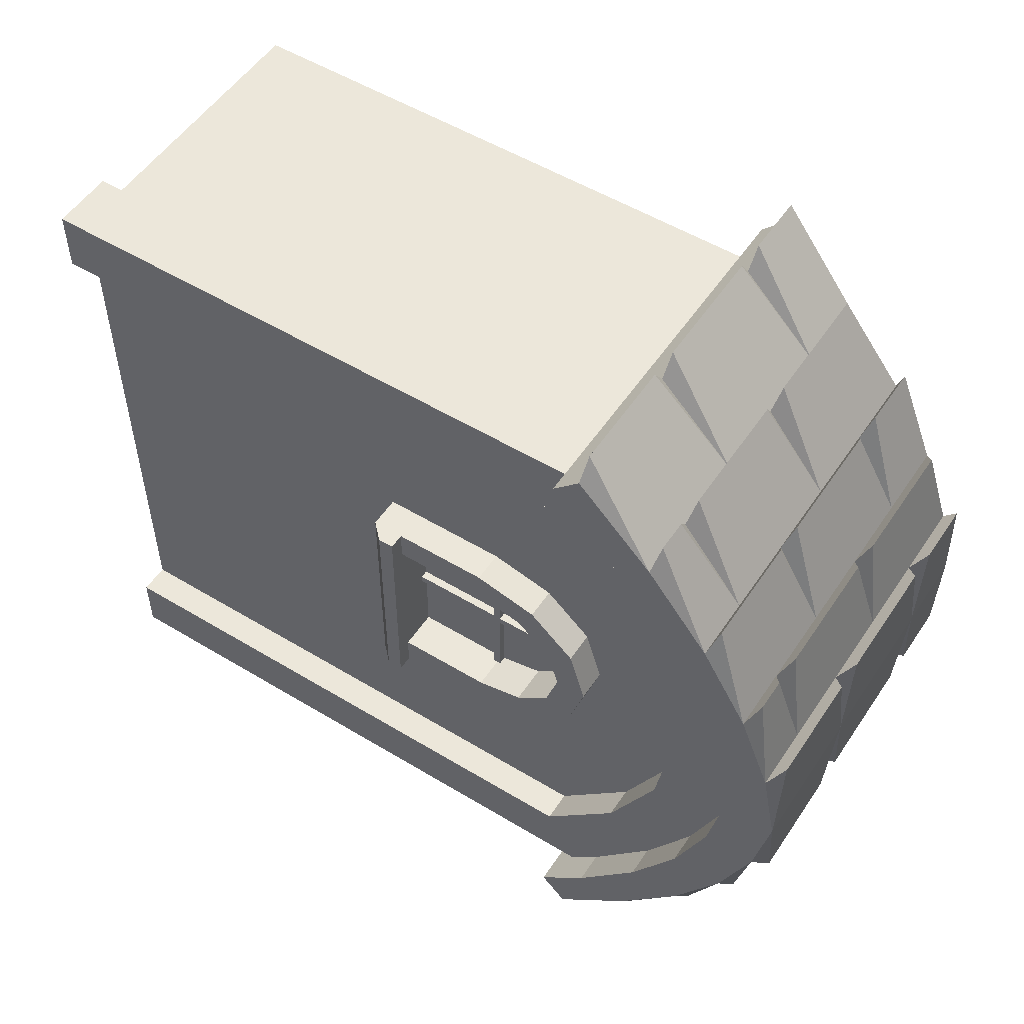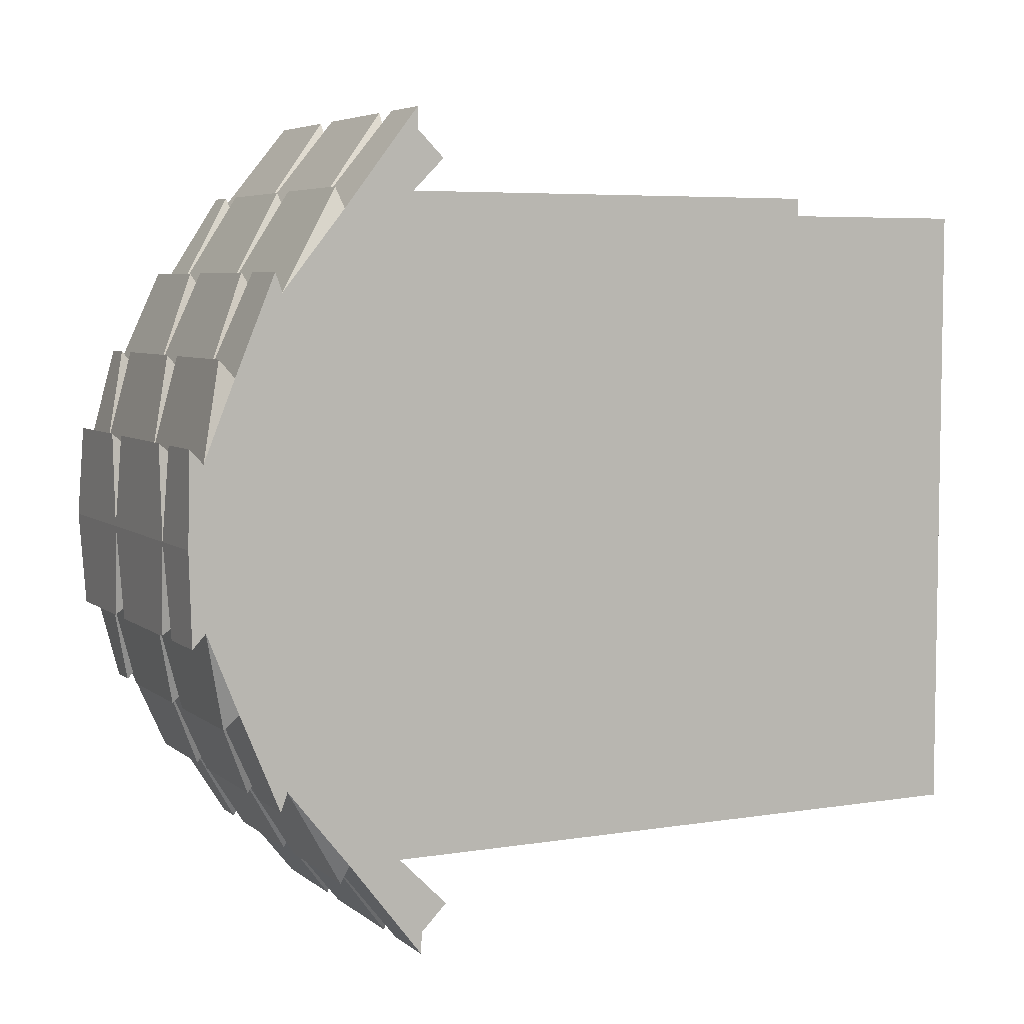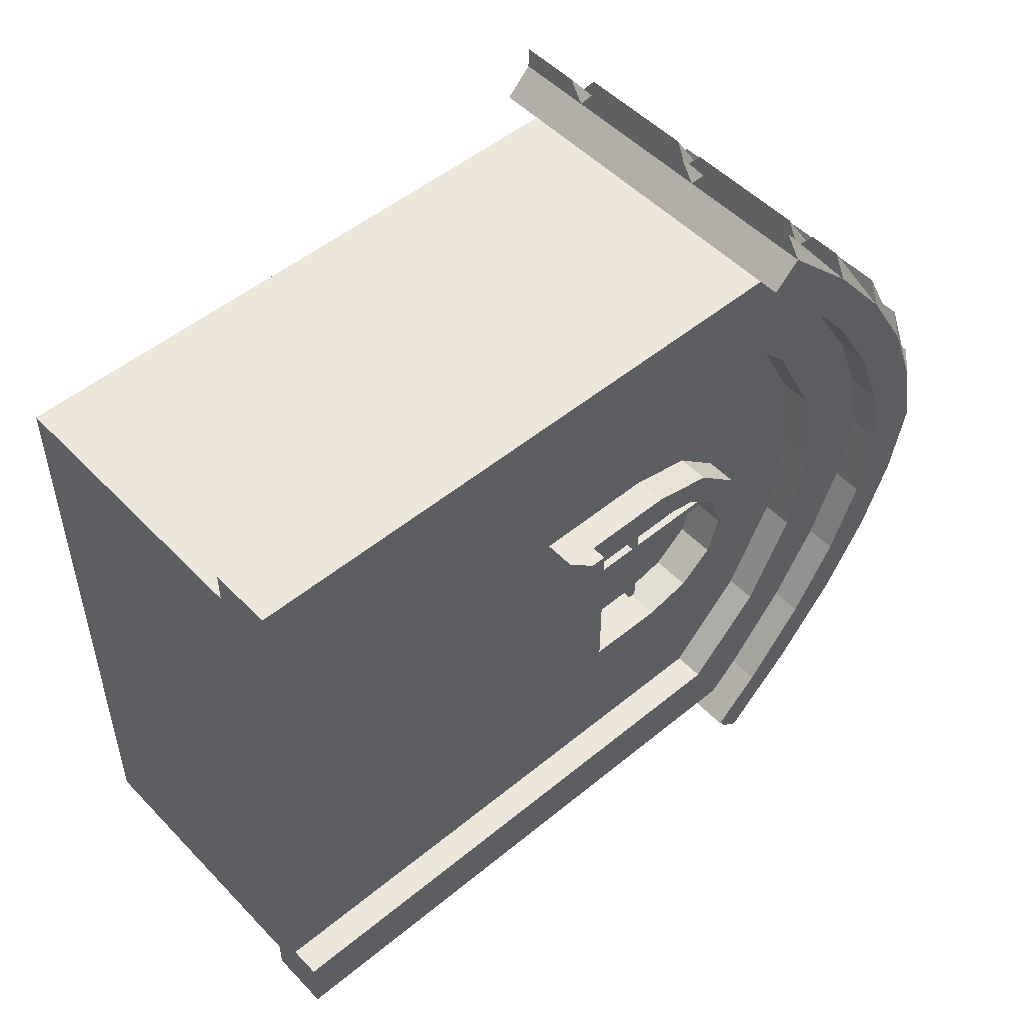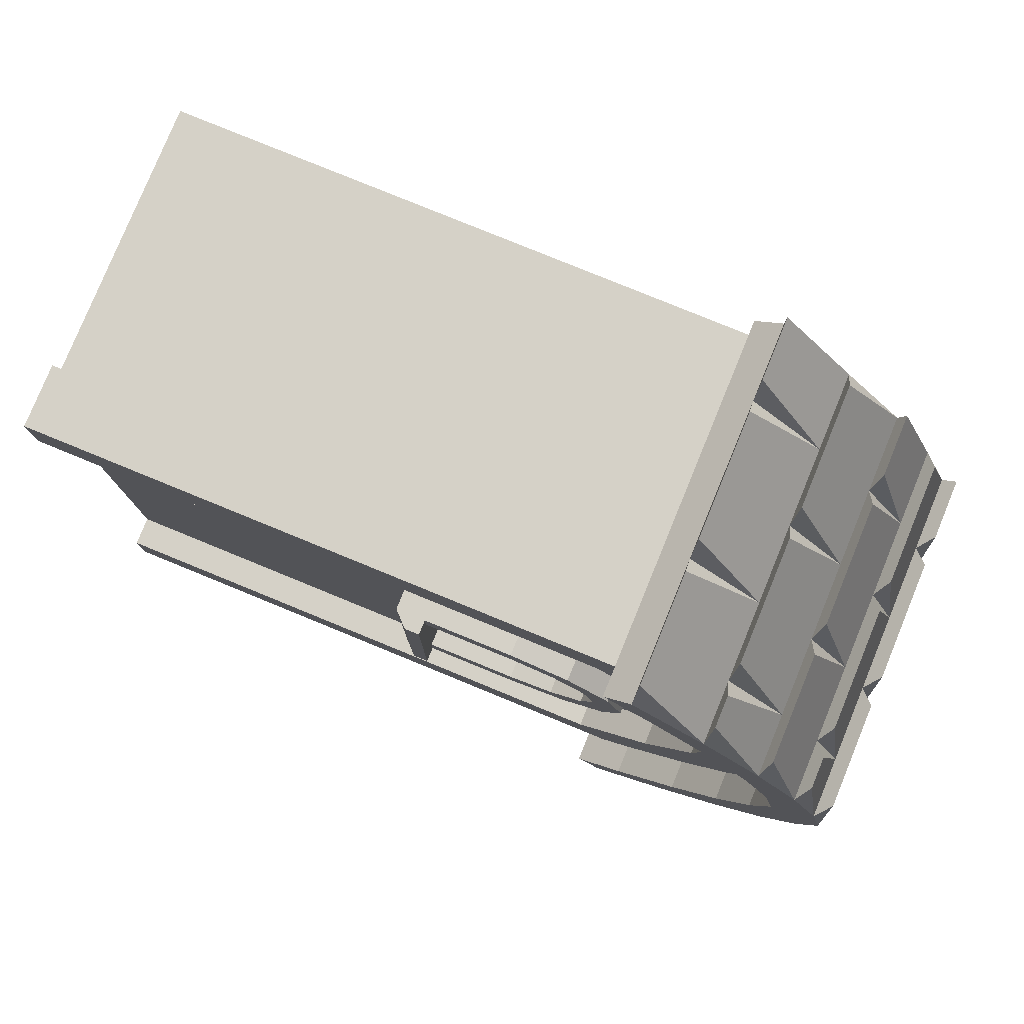
<metadata>
{"format":"obj","ext":"obj","renderer":"f3d","projection":"perspective","resolution":1024,"background":"white","views":[{"elev":53.0,"azim":123.0,"up":"+Z"},{"elev":5.7,"azim":-116.2,"up":"+Z"},{"elev":50.8,"azim":48.1,"up":"+Z"},{"elev":79.3,"azim":112.3,"up":"+Z"}]}
</metadata>
<code>
o object1
g object1
v 0.475 1.562 0.7571
v 0.475 1.538 0.7571
v 0.5 1.538 0.7571
v 0.5 1.562 0.7571
v 0.475 1.562 0.5125
v 0.475 1.85 0.5125
v 0.475 1.85 0.4875
v 0.475 1.562 0.4875
v 0.475 1.562 0.2429
v 0.475 1.538 0.2429
v 0.475 1.538 0.4875
v 0.475 1.25 0.4875
v 0.475 1.25 0.5125
v 0.475 1.538 0.5125
v 0.5 1.538 0.5125
v 0.5 1.25 0.5125
v 0.5 1.25 0.4875
v 0.5 1.538 0.4875
v 0.5 1.538 0.2429
v 0.5 1.562 0.2429
v 0.5 1.562 0.4875
v 0.5 1.85 0.4875
v 0.5 1.85 0.5125
v 0.5 1.562 0.5125
f 1 2 3
f 1 3 4
f 8 9 10
f 5 6 8
f 11 14 5
f 12 13 14
f 11 12 14
f 14 2 5
f 2 1 5
f 6 7 8
f 8 11 5
f 8 10 11
f 14 13 16
f 14 16 15
f 13 12 17
f 13 17 16
f 18 17 12
f 18 12 11
f 10 19 18
f 10 18 11
f 20 19 10
f 20 10 9
f 8 21 20
f 8 20 9
f 8 7 21
f 7 22 21
f 23 22 6
f 22 7 6
f 24 23 5
f 23 6 5
f 24 5 4
f 5 1 4
f 19 20 21
f 21 23 24
f 24 15 18
f 15 17 18
f 15 16 17
f 24 3 15
f 24 4 3
f 21 22 23
f 24 18 21
f 18 19 21
f 3 2 14
f 3 14 15
o object2
g object2
v 0.5 2.05 -0.4792
v 0.5 2.05 -0.4
v 0.4 2.05 -0.4
v 0.4 2.05 -0.6
v 0.6 2.05 -0.6
v 0.6 2.05 -0.4792
v 0.4 0 -0.6
v 0.4 0 -0.4
v 0.6 0 -0.6
v 0.6 0 -0.4
v 0.6 2.08 1.136
v 0.6 2.235 0.8294
v 0.6 2.288 0.5
v 0.6 2.235 0.1706
v 0.6 2.08 -0.1364
v 0.6 1.834 -0.4
v 0.6 2.233 -0.25
v 0.6 2.383 0
v 0.6 2.483 0.25
v 0.6 2.533 0.5
v 0.6 2.483 0.75
v 0.6 2.383 1
v 0.6 2.233 1.25
v 0.6 2.05 1.479
v 0.6 2.05 1.6
v 0.6 0 1.6
v 0.6 0 1.4
v 0.6 1.834 1.4
v 0.5 2.08 1.136
v 0.5 2.235 0.8294
v 0.5 1.834 1.4
v 0.5 2.05 1.4
v 0.4 0 1.4
v 0.4 2.05 1.4
v 0.4 0 1.6
v 0.4 2.05 1.6
v 0.5 2.05 1.479
v 0.5 2.233 1.25
v 0.5 2.383 1
v 0.5 2.483 0.75
v 0.5 2.533 0.5
v 0.5 2.483 0.25
v 0.5 2.383 0
v 0.5 2.233 -0.25
v 0.5 2.08 -0.1364
v 0.5 1.834 -0.4
v 0.5 2.235 0.1706
v 0.5 2.288 0.5
f 27 26 25
f 29 28 25
f 25 30 29
f 28 27 25
f 31 32 28
f 32 27 28
f 32 31 33
f 32 33 34
f 29 33 28
f 33 31 28
f 43 44 45
f 30 45 38
f 29 30 40
f 40 34 33
f 40 33 29
f 30 39 40
f 30 38 39
f 45 37 38
f 45 36 37
f 48 35 36
f 48 52 35
f 49 50 52
f 50 51 52
f 48 49 52
f 45 48 36
f 30 41 45
f 45 47 48
f 45 46 47
f 41 43 45
f 41 42 43
f 53 54 36
f 53 36 35
f 55 53 35
f 55 35 52
f 58 56 55
f 55 51 57
f 55 52 51
f 55 57 58
f 58 57 60
f 57 59 60
f 59 57 51
f 59 51 50
f 60 59 49
f 59 50 49
f 61 56 58
f 61 60 49
f 61 58 60
f 49 48 61
f 48 47 61
f 47 62 61
f 46 63 47
f 63 62 47
f 45 64 46
f 64 63 46
f 44 65 45
f 65 64 45
f 43 66 44
f 66 65 44
f 42 67 43
f 67 66 43
f 41 68 42
f 68 67 42
f 69 70 40
f 69 40 39
f 71 69 39
f 71 39 38
f 72 71 38
f 72 38 37
f 54 72 37
f 54 37 36
f 25 68 41
f 25 41 30
f 68 25 26
f 26 70 69
f 67 69 71
f 66 71 72
f 72 64 65
f 54 63 64
f 53 62 63
f 56 61 62
f 53 56 62
f 53 55 56
f 54 53 63
f 72 54 64
f 72 65 66
f 66 67 71
f 67 68 69
f 68 26 69
f 70 26 27
f 32 70 27
f 32 34 70
f 34 40 70
o object3
g object3
v 0.65 1.2 0.8556
v 0.65 1.25 0.8556
v 0.65 1.25 0.1444
v 0.65 1.2 0.1444
v 0.4 1.55 0.1444
v 0.4 1.15 0.1444
v 0.6 1.15 0.1444
v 0.6 1.25 0.1444
v 0.6 1.55 0.1444
v 0.6 1.7 0.2773
v 0.6 1.55 0.2429
v 0.6 1.25 0.2429
v 0.6 1.75 0.1921
v 0.6 1.896 0.3222
v 0.6 1.95 0.5
v 0.6 1.896 0.6778
v 0.6 1.75 0.8079
v 0.6 1.55 0.8556
v 0.6 1.25 0.8556
v 0.6 1.25 0.7571
v 0.6 1.55 0.7571
v 0.6 1.7 0.7227
v 0.6 1.81 0.6286
v 0.6 1.85 0.5
v 0.6 1.81 0.3714
v 0.4 1.55 0.2429
v 0.4 1.7 0.2773
v 0.4 1.81 0.3714
v 0.4 1.85 0.5
v 0.4 1.81 0.6286
v 0.4 1.7 0.7227
v 0.4 1.55 0.7571
v 0.4 1.25 0.7571
v 0.4 1.75 0.8079
v 0.4 1.55 0.8556
v 0.4 1.896 0.6778
v 0.4 1.95 0.5
v 0.4 1.896 0.3222
v 0.4 1.75 0.1921
v 0.4 1.25 0.2429
v 0.4 1.15 0.8556
v 0.6 1.15 0.8556
f 76 75 73
f 75 74 73
f 80 75 76
f 80 78 77
f 77 81 80
f 80 79 78
f 80 76 79
f 91 92 93
f 90 93 94
f 89 94 95
f 88 95 96
f 87 96 97
f 86 97 82
f 85 82 83
f 83 84 80
f 80 81 83
f 81 85 83
f 85 86 82
f 86 87 97
f 87 88 96
f 88 89 95
f 89 90 94
f 90 91 93
f 98 83 82
f 98 82 99
f 99 82 97
f 99 97 100
f 100 97 96
f 100 96 101
f 101 96 95
f 101 95 102
f 102 95 94
f 102 94 103
f 103 94 93
f 103 93 104
f 104 93 105
f 93 92 105
f 107 90 89
f 107 89 106
f 106 89 88
f 106 88 108
f 108 88 87
f 108 87 109
f 109 87 86
f 109 86 110
f 110 86 85
f 110 85 111
f 112 84 83
f 112 83 98
f 111 85 81
f 111 81 77
f 107 104 105
f 113 105 112
f 112 77 78
f 111 77 99
f 99 100 110
f 100 109 110
f 101 108 109
f 102 106 108
f 102 103 106
f 101 102 108
f 100 101 109
f 99 110 111
f 77 98 99
f 112 98 77
f 78 113 112
f 103 107 106
f 103 104 107
f 113 107 105
f 113 78 79
f 113 79 114
f 73 114 79
f 73 79 76
f 73 74 91
f 91 107 113
f 91 90 107
f 113 114 91
f 114 73 91
f 92 91 74
f 74 75 84
f 84 112 105
f 75 80 84
f 84 92 74
f 84 105 92
o object4
g object4
v -0.5 2.422 1.311
v -0.3 2.422 1.311
v -0.25 2.4 1.25
v -0.5 2.4 1.25
v 0 2.4 1.25
v -0.05 2.211 1.567
v -0.45 2.211 1.567
v 0 2.2 1.5
v 0.05 2.211 1.567
v 0.25 2.4 1.25
v 0.5 2.4 1.25
v 0.45 2.211 1.567
v 0.5 2.2 1.5
v 0.55 2.211 1.567
v 0.7 2.4 1.25
v 0.65 2.211 1.567
v 0.7 2.2 1.5
v 0.7 2.483 0.75
v 0.7 2.533 0.5
v 0.7 2.483 0.25
v 0.7 2.383 0
v 0.7 2.233 -0.25
v 0.7 2.033 -0.5
v 0.7 1.877 -0.6567
v 0.7 1.96 -0.74
v 0.7 2.2 -0.5
v 0.7 2.4 -0.25
v 0.7 2.55 0
v 0.7 2.65 0.25
v 0.7 2.7 0.5
v 0.7 2.65 0.75
v 0.7 2.55 1
v 0.7 1.96 1.74
v 0.7 1.877 1.657
v 0.7 2.033 1.5
v 0.7 2.233 1.25
v 0.7 2.383 1
v 0.5 2.533 0.5
v 0.5 2.483 0.75
v 0.5 1.55 0.1444
v 0.5 1.15 0.1444
v 0.5 1.15 0.8556
v 0.5 1.55 0.8556
v 0.5 1.55 1.5
v 0.5 0 1.5
v 0.5 0 -0.5
v 0.5 1.55 -0.5
v 0.5 1.75 0.8079
v 0.5 1.896 0.6778
v 0.5 1.95 0.5
v 0.5 1.896 0.3222
v 0.5 1.75 0.1921
v 0.5 2 -0.5
v 0.5 2.033 -0.5
v 0.5 2.233 -0.25
v 0.5 2.383 0
v 0.5 2.483 0.25
v 0.5 2.383 1
v 0.5 2.233 1.25
v 0.5 2.033 1.5
v 0.5 2 1.5
v 0.475 1.15 0.8556
v 0.475 1.15 0.1444
v 0.475 1.896 0.6778
v 0.475 1.75 0.8079
v 0.475 1.55 0.8556
v 0.475 1.55 0.1444
v 0.475 1.75 0.1921
v 0.475 1.896 0.3222
v 0.475 1.95 0.5
v -0.5 2 -0.5
v -0.5 2.033 -0.5
v -0.5 0 -0.5
v -0.5 0 1.5
v -0.5 2 1.5
v -0.5 2.033 1.5
v -0.5 1.877 1.657
v -0.5 1.96 1.74
v -0.25 1.96 1.74
v 0.25 1.96 1.74
v 0.3 1.961 1.809
v 0.65 1.961 1.809
v 0.25 2.2 1.5
v 0.2 1.961 1.809
v -0.25 2.2 1.5
v -0.2 1.961 1.809
v -0.3 1.961 1.809
v -0.5 2.2 1.5
v -0.5 1.961 1.809
v 0.65 2.422 1.311
v 0.3 2.422 1.311
v 0.5 2.55 1
v 0.25 2.55 1
v 0.2 2.422 1.311
v -0.25 2.55 1
v 0 2.55 1
v -0.2 2.422 1.311
v -0.45 2.582 1.054
v -0.05 2.582 1.054
v -0.5 2.55 1
v -0.5 2.65 0.75
v -0.25 2.65 0.75
v 0 2.65 0.75
v -0.5 2.692 0.7952
v -0.3 2.692 0.7952
v -0.5 2.7 0.5
v -0.25 2.7 0.5
v -0.3 2.692 0.2048
v -0.5 2.692 0.2048
v -0.25 2.65 0.25
v -0.5 2.65 0.25
v 0 2.65 0.25
v -0.05 2.582 -0.05392
v -0.45 2.582 -0.05392
v -0.2 2.692 0.2048
v 0.2 2.692 0.2048
v 0.25 2.65 0.25
v 0.25 2.7 0.5
v 0.2 2.692 0.7952
v -0.2 2.692 0.7952
v 0.25 2.65 0.75
v 0.3 2.692 0.7952
v 0.65 2.692 0.7952
v 0.3 2.692 0.2048
v 0.65 2.692 0.2048
v 0.5 2.65 0.25
v 0.55 2.582 -0.05392
v 0.65 2.582 -0.05392
v 0.5 2.55 0
v 0.3 2.422 -0.3111
v 0.65 2.422 -0.3111
v 0.25 2.55 0
v 0.05 2.582 -0.05392
v 0.45 2.582 -0.05392
v 0 2.55 0
v -0.25 2.55 0
v 0.2 2.422 -0.3111
v -0.2 2.422 -0.3111
v -0.25 2.4 -0.25
v -0.3 2.422 -0.3111
v -0.5 2.55 0
v -0.5 2.422 -0.3111
v -0.5 2.4 -0.25
v 0 2.4 -0.25
v -0.05 2.211 -0.5666
v -0.45 2.211 -0.5666
v -0.5 2.2 -0.5
v 0 2.2 -0.5
v -0.25 2.2 -0.5
v -0.3 1.961 -0.8093
v -0.5 1.961 -0.8093
v -0.5 1.96 -0.74
v -0.25 1.96 -0.74
v -0.2 1.961 -0.8093
v 0.25 1.96 -0.74
v 0.2 1.961 -0.8093
v 0.25 2.2 -0.5
v 0.3 1.961 -0.8093
v 0.65 1.961 -0.8093
v 0.5 2.2 -0.5
v 0.65 2.211 -0.5666
v 0.55 2.211 -0.5666
v 0.5 2.4 -0.25
v 0.45 2.211 -0.5666
v 0.25 2.4 -0.25
v 0.05 2.211 -0.5666
v 0.5 2.65 0.75
v 0.55 2.582 1.054
v 0.65 2.582 1.054
v 0.45 2.582 1.054
v 0.05 2.582 1.054
v -0.5 1.877 -0.6567
f 211 117 119
f 119 124 208
f 119 208 211
f 118 117 116
f 205 124 125
f 125 129 204
f 125 204 205
f 118 116 115
f 124 119 123
f 123 126 124
f 126 125 124
f 120 119 117
f 117 118 121
f 125 128 130
f 129 125 130
f 121 120 117
f 120 122 119
f 119 122 123
f 126 127 125
f 125 127 128
f 130 131 129
f 137 138 139
f 136 137 140
f 135 136 141
f 134 135 142
f 133 134 143
f 132 133 145
f 151 132 146
f 150 151 129
f 149 150 131
f 131 147 149
f 147 148 149
f 150 129 131
f 151 146 129
f 132 145 146
f 133 144 145
f 133 143 144
f 134 142 143
f 135 141 142
f 136 140 141
f 137 139 140
f 152 133 132
f 152 132 153
f 161 154 155
f 160 155 156
f 156 158 159
f 175 158 162
f 163 174 175
f 163 173 174
f 163 172 173
f 163 153 172
f 171 152 153
f 164 170 171
f 165 169 170
f 167 168 169
f 165 167 169
f 165 166 167
f 164 165 170
f 163 171 153
f 163 164 171
f 175 162 163
f 158 157 162
f 156 157 158
f 156 159 160
f 166 161 167
f 166 154 161
f 160 161 155
f 155 177 156
f 177 176 156
f 183 184 178
f 178 179 180
f 180 176 177
f 180 177 183
f 177 181 183
f 183 178 180
f 181 182 183
f 154 181 155
f 181 177 155
f 166 182 154
f 182 181 154
f 165 183 166
f 183 182 166
f 164 184 165
f 184 183 165
f 163 178 164
f 178 184 164
f 162 179 163
f 179 178 163
f 157 180 162
f 180 179 162
f 156 176 157
f 176 180 157
f 168 167 186
f 185 167 161
f 161 160 187
f 161 187 185
f 167 185 186
f 188 187 160
f 188 160 159
f 158 175 189
f 190 175 174
f 190 189 175
f 189 188 158
f 188 159 158
f 153 132 151
f 153 151 172
f 172 151 150
f 172 150 173
f 173 150 149
f 173 149 174
f 174 149 148
f 191 174 148
f 191 190 174
f 193 192 191
f 191 148 194
f 148 147 194
f 194 193 191
f 195 194 147
f 200 193 194
f 192 193 201
f 192 201 203
f 198 200 194
f 195 147 196
f 197 194 195
f 198 194 197
f 198 197 122
f 122 199 200
f 201 199 202
f 203 201 202
f 127 197 195
f 127 195 196
f 196 131 127
f 200 198 122
f 199 193 200
f 201 193 199
f 203 202 192
f 190 191 192
f 189 190 118
f 118 115 214
f 255 214 215
f 215 220 225
f 220 223 225
f 215 218 220
f 215 225 255
f 255 257 185
f 257 186 185
f 261 266 186
f 266 261 265
f 266 286 186
f 257 261 186
f 255 256 257
f 255 189 214
f 189 118 214
f 255 185 189
f 185 187 189
f 187 188 189
f 190 202 118
f 190 192 202
f 196 147 131
f 204 129 146
f 208 207 210
f 210 209 211
f 211 208 210
f 204 146 206
f 206 207 205
f 116 209 214
f 115 116 214
f 205 204 206
f 207 124 205
f 208 124 207
f 209 117 211
f 285 210 207
f 207 206 284
f 207 284 285
f 209 210 213
f 283 206 146
f 283 282 206
f 209 213 212
f 212 214 209
f 215 214 212
f 235 217 285
f 285 284 235
f 284 281 235
f 213 217 216
f 216 215 212
f 281 282 283
f 145 281 283
f 212 213 216
f 234 216 217
f 217 235 233
f 217 233 234
f 215 216 219
f 236 235 281
f 281 145 237
f 281 237 236
f 215 219 218
f 221 234 233
f 232 221 233
f 218 219 220
f 219 221 220
f 144 232 236
f 144 236 237
f 230 221 232
f 230 229 221
f 220 221 222
f 238 232 144
f 239 238 144
f 220 222 223
f 226 224 229
f 229 230 226
f 230 231 226
f 223 222 225
f 222 224 225
f 240 231 238
f 238 239 240
f 239 143 240
f 247 226 231
f 231 240 248
f 231 248 247
f 224 226 227
f 242 240 143
f 242 241 240
f 224 227 228
f 228 225 224
f 233 235 232
f 232 235 236
f 248 243 246
f 246 249 247
f 247 248 246
f 142 243 242
f 227 249 250
f 250 255 228
f 228 227 250
f 243 241 242
f 249 246 251
f 249 251 252
f 252 250 249
f 243 142 245
f 243 245 244
f 244 246 243
f 255 250 254
f 255 254 256
f 247 249 226
f 252 253 250
f 250 253 254
f 258 253 252
f 252 251 258
f 251 279 258
f 256 254 257
f 254 253 257
f 277 279 244
f 244 245 277
f 245 141 277
f 280 258 279
f 279 277 278
f 279 278 280
f 253 258 259
f 275 277 141
f 275 276 277
f 253 259 260
f 260 257 253
f 260 261 257
f 271 262 280
f 280 278 271
f 278 274 271
f 263 261 260
f 260 259 263
f 259 262 263
f 274 276 275
f 140 274 275
f 261 263 264
f 268 263 262
f 262 271 270
f 272 271 274
f 274 140 273
f 273 272 274
f 262 270 268
f 261 264 265
f 265 264 266
f 264 267 266
f 267 268 270
f 269 267 270
f 139 269 272
f 273 139 272
f 263 267 264
f 268 267 263
f 271 269 270
f 272 269 271
f 276 274 277
f 277 274 278
f 280 262 258
f 258 262 259
f 246 279 251
f 240 243 248
f 244 279 246
f 241 243 240
f 238 231 232
f 281 206 282
f 284 206 281
f 217 210 285
f 221 216 234
f 229 224 221
f 232 231 230
f 228 255 225
f 226 249 227
f 221 224 222
f 219 216 221
f 213 210 217
f 283 146 145
f 237 145 144
f 144 143 239
f 143 142 242
f 142 141 245
f 141 140 275
f 140 139 273
f 286 266 267
f 269 138 286
f 269 139 138
f 286 267 269
f 138 137 168
f 168 186 286
f 138 168 286
f 168 137 136
f 168 136 169
f 169 136 135
f 169 135 170
f 170 135 134
f 170 134 171
f 171 134 133
f 171 133 152
f 197 127 126
f 197 126 123
f 123 122 197
f 130 128 127
f 199 122 120
f 199 120 121
f 121 202 199
f 130 127 131
f 118 202 121
f 116 117 209

</code>
